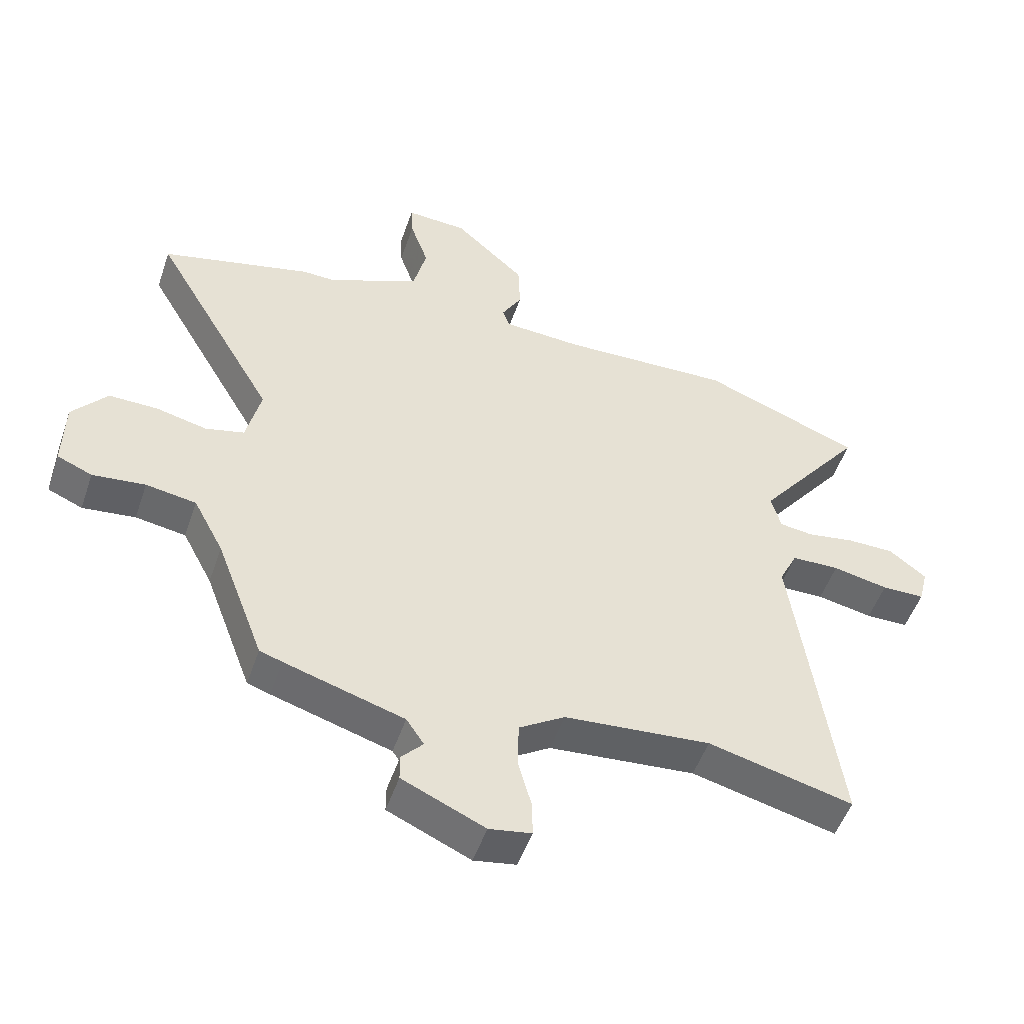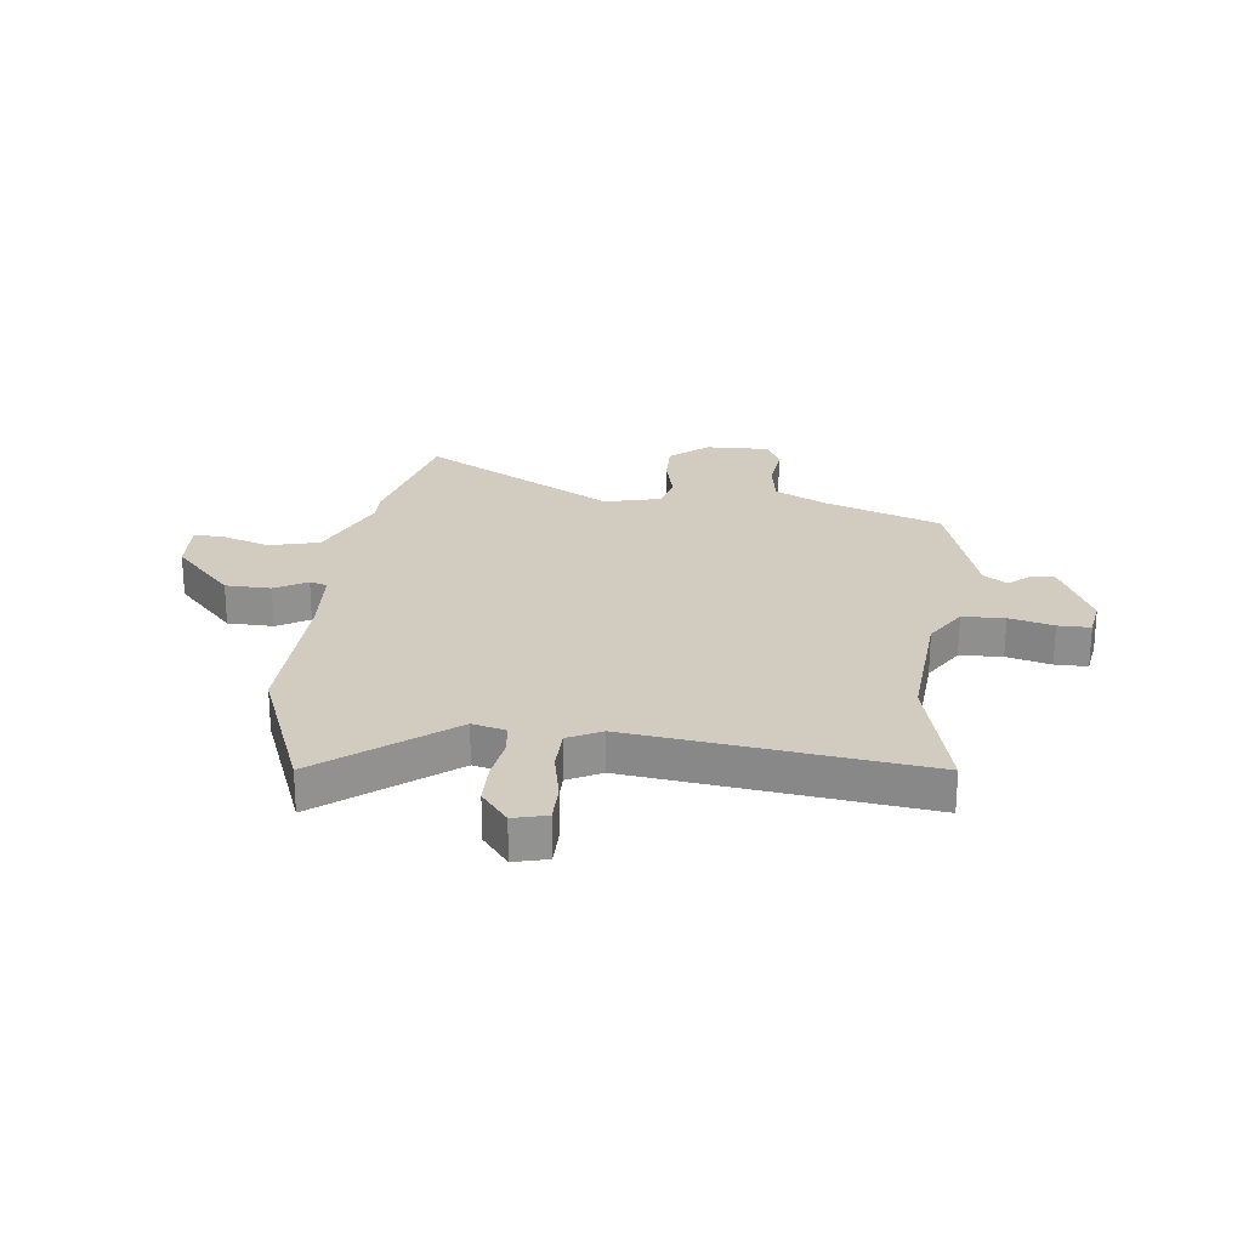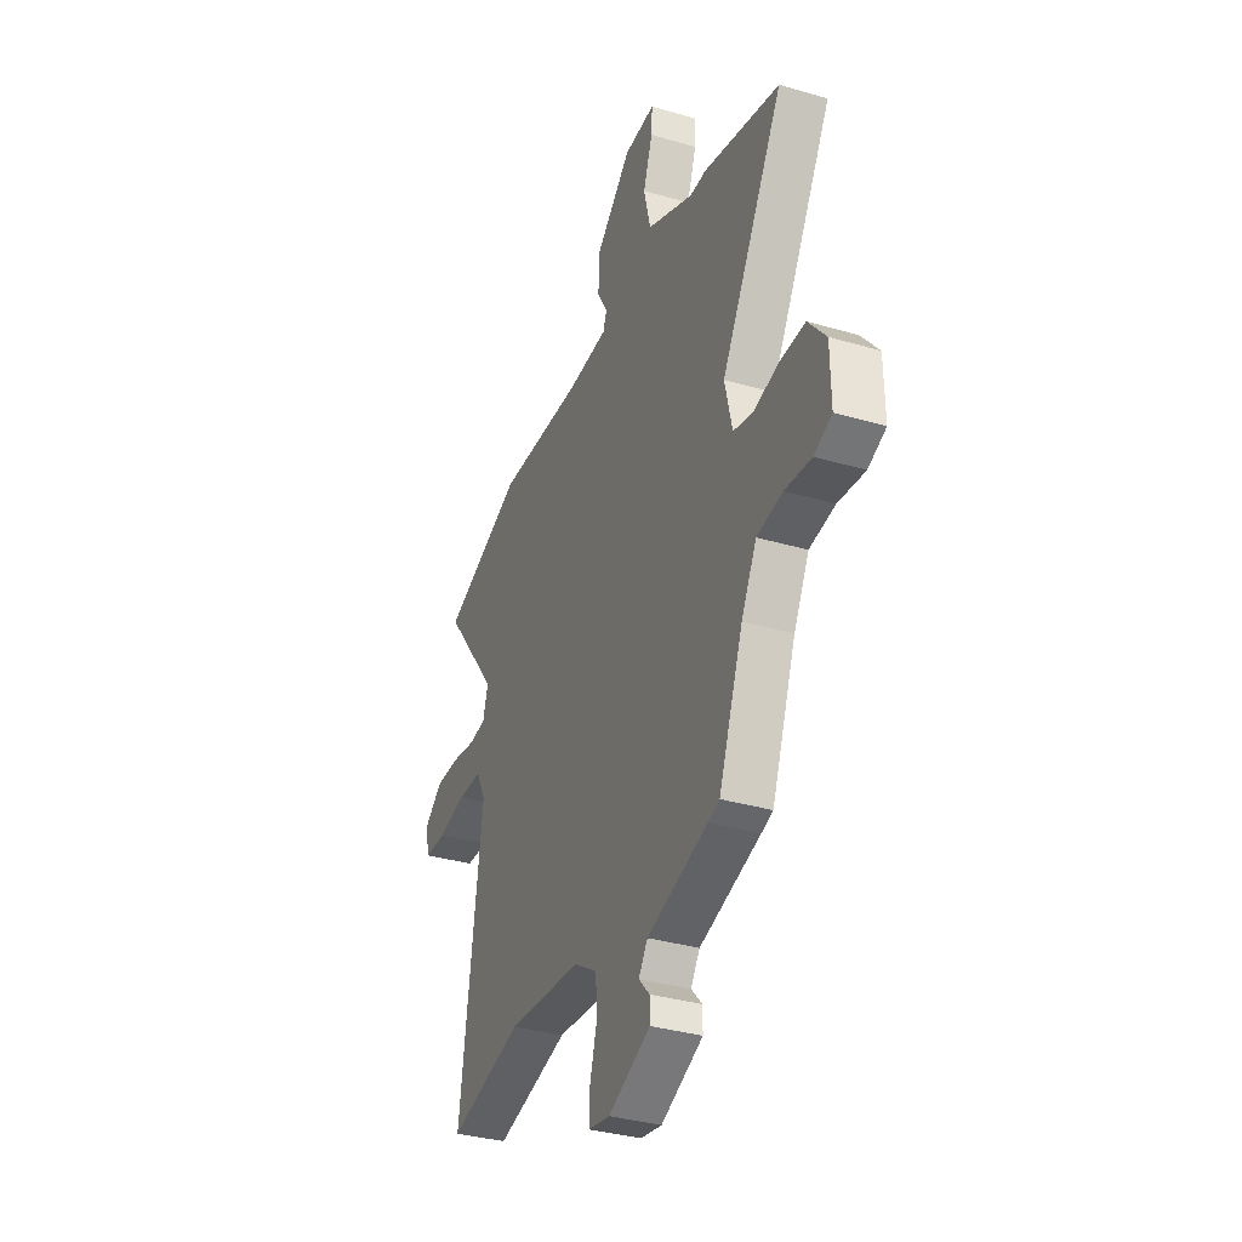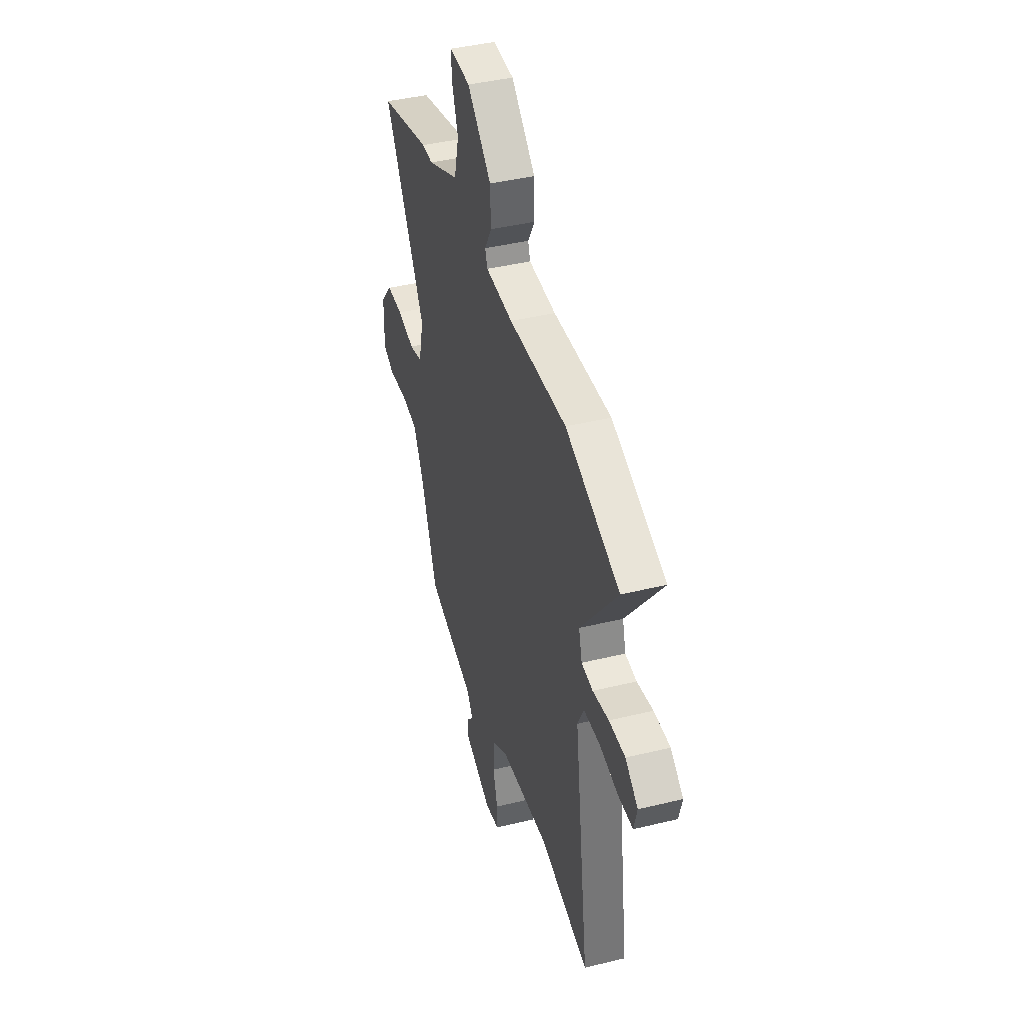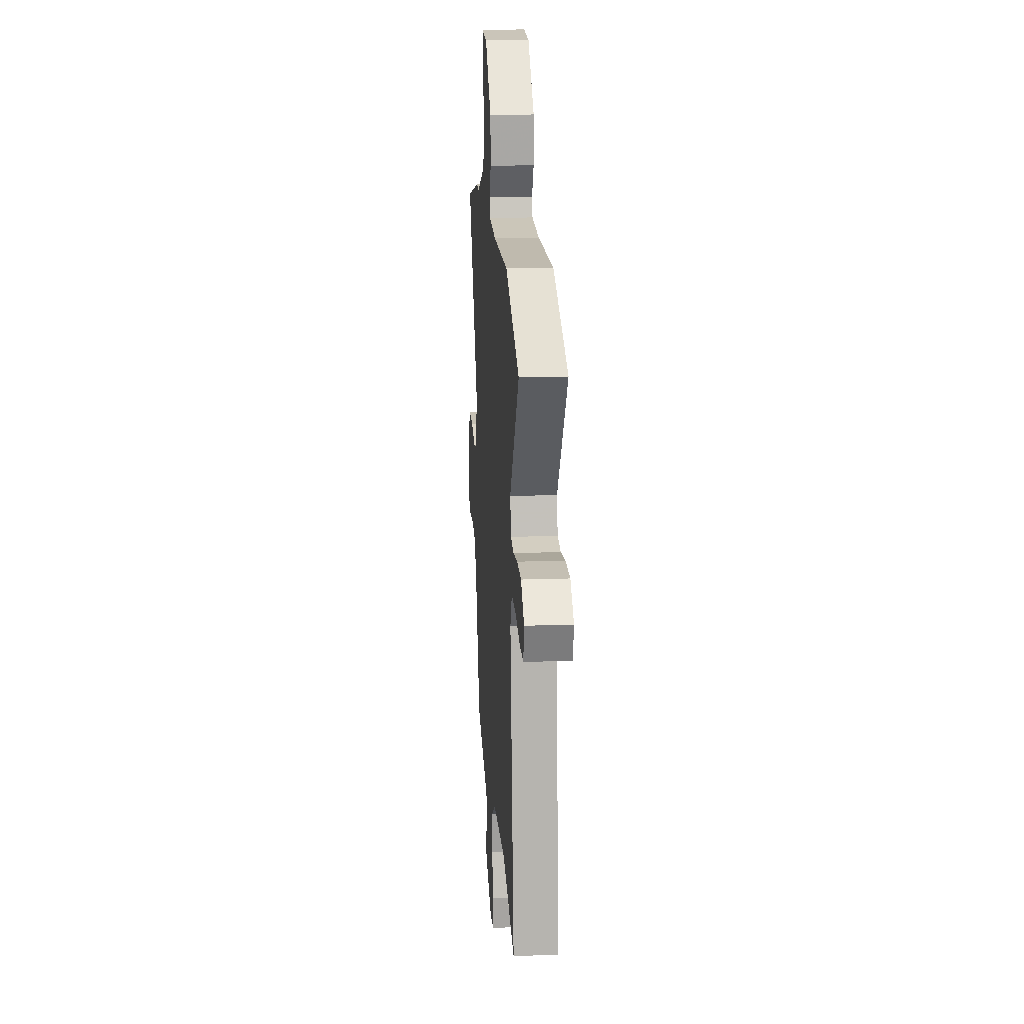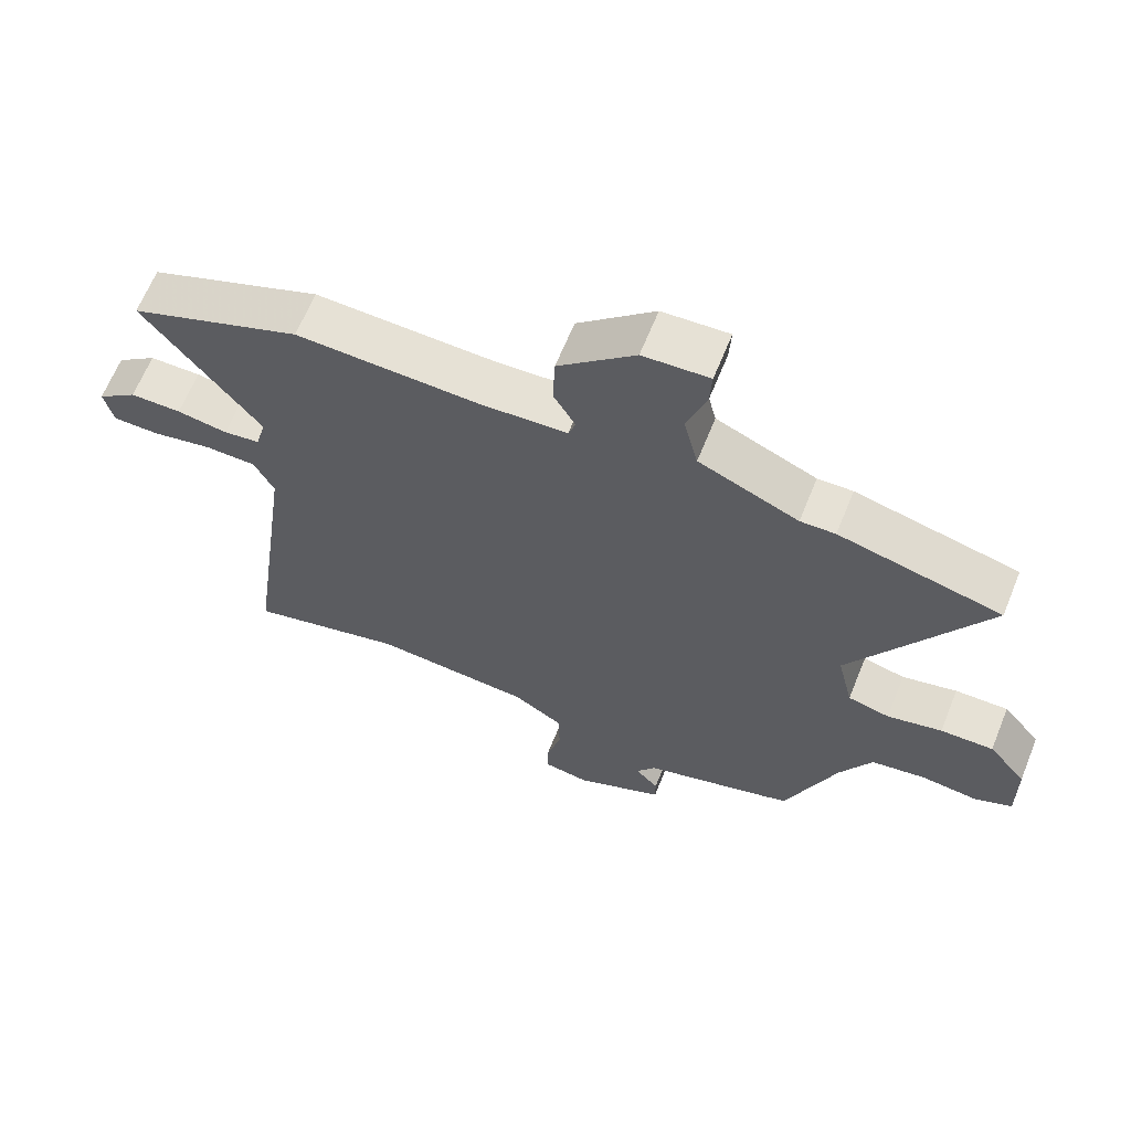
<metadata>
{"format":"obj","ext":"obj","renderer":"f3d","projection":"perspective","resolution":1024,"background":"white","views":[{"elev":-50.9,"azim":-18.7,"up":"+Z"},{"elev":24.1,"azim":96.1,"up":"+Y"},{"elev":-34.6,"azim":-111.5,"up":"+Z"},{"elev":41.5,"azim":73.5,"up":"+Z"},{"elev":17.8,"azim":86.1,"up":"+Z"},{"elev":64.5,"azim":-158.0,"up":"+Z"}]}
</metadata>
<code>
v 0.39 0.07 0.542
v 0.65 0.07 0.443
v 0.474 0.07 0.214
v 0.49 0.07 0.155
v 0.545 0.07 0.148
v 0.622 0.07 0.161
v 0.7 0.07 0.161
v 0.761 0.07 0.114
v 0.746 0.07 0.054
v 0.676 0.07 0.053
v 0.585 0.07 0.071
v 0.507 0.07 0.069
v 0.477 0.07 0.008
v 0.549 0.07 -0.512
v 0.312 0.07 -0.454
v 0.073 0.07 -0.475
v -0.002 0.07 -0.523
v -0.004 0.07 -0.599
v 0.018 0.07 -0.678
v 0.019 0.07 -0.736
v -0.05 0.07 -0.748
v -0.185 0.07 -0.688
v -0.185 0.07 -0.645
v -0.15 0.07 -0.607
v -0.179 0.07 -0.564
v -0.374 0.07 -0.506
v -0.411 0.07 -0.494
v -0.489 0.07 -0.287
v -0.538 0.07 -0.194
v -0.62 0.07 -0.181
v -0.706 0.07 -0.191
v -0.763 0.07 -0.167
v -0.761 0.07 -0.051
v -0.704 0.07 0.018
v -0.624 0.07 0.017
v -0.541 0.07 -0.002
v -0.478 0.07 0.014
v -0.454 0.07 0.116
v -0.655 0.07 0.461
v -0.409 0.07 0.523
v -0.356 0.07 0.522
v -0.205 0.07 0.589
v -0.183 0.07 0.679
v -0.213 0.07 0.765
v -0.216 0.07 0.82
v -0.116 0.07 0.815
v 0 0.07 0.71
v 0.003 0.07 0.628
v -0.03 0.07 0.57
v -0.019 0.07 0.538
v 0.112 0.07 0.531
v 0.39 0 0.542
v 0.65 0 0.443
v 0.474 0 0.214
v 0.49 0 0.155
v 0.545 0 0.148
v 0.622 0 0.161
v 0.7 0 0.161
v 0.761 0 0.114
v 0.746 0 0.054
v 0.676 0 0.053
v 0.585 0 0.071
v 0.507 0 0.069
v 0.477 0 0.008
v 0.549 0 -0.512
v 0.312 0 -0.454
v 0.073 0 -0.475
v -0.002 0 -0.523
v -0.004 0 -0.599
v 0.018 0 -0.678
v 0.019 0 -0.736
v -0.05 0 -0.748
v -0.185 0 -0.688
v -0.185 0 -0.645
v -0.15 0 -0.607
v -0.179 0 -0.564
v -0.374 0 -0.506
v -0.411 0 -0.494
v -0.489 0 -0.287
v -0.538 0 -0.194
v -0.62 0 -0.181
v -0.706 0 -0.191
v -0.763 0 -0.167
v -0.761 0 -0.051
v -0.704 0 0.018
v -0.624 0 0.017
v -0.541 0 -0.002
v -0.478 0 0.014
v -0.454 0 0.116
v -0.655 0 0.461
v -0.409 0 0.523
v -0.356 0 0.522
v -0.205 0 0.589
v -0.183 0 0.679
v -0.213 0 0.765
v -0.216 0 0.82
v -0.116 0 0.815
v 0 0 0.71
v 0.003 0 0.628
v -0.03 0 0.57
v -0.019 0 0.538
v 0.112 0 0.531
f 46 47 48 49
f 46 49 50
f 43 44 45 46
f 42 43 46 50
f 41 42 50
f 38 39 40 41
f 37 38 41 50
f 33 34 35 36
f 31 32 33 36
f 30 31 36 37
f 29 30 37 50
f 25 26 27 28
f 25 28 29 50
f 21 22 23 24
f 18 19 20 21
f 17 18 21 24
f 16 17 24 25
f 13 14 15
f 13 15 16
f 12 13 16 25
f 8 9 10 11
f 8 11 12
f 5 6 7 8
f 4 5 8 12
f 3 4 12 25
f 51 1 2 3
f 3 25 50 51
f 100 99 98 97
f 101 100 97
f 97 96 95 94
f 101 97 94 93
f 101 93 92
f 92 91 90 89
f 101 92 89 88
f 87 86 85 84
f 87 84 83 82
f 88 87 82 81
f 101 88 81 80
f 79 78 77 76
f 101 80 79 76
f 75 74 73 72
f 72 71 70 69
f 75 72 69 68
f 76 75 68 67
f 66 65 64
f 67 66 64
f 76 67 64 63
f 62 61 60 59
f 63 62 59
f 59 58 57 56
f 63 59 56 55
f 76 63 55 54
f 54 53 52 102
f 102 101 76 54
f 1 52 53 2
f 2 53 54 3
f 3 54 55 4
f 4 55 56 5
f 5 56 57 6
f 6 57 58 7
f 7 58 59 8
f 8 59 60 9
f 9 60 61 10
f 10 61 62 11
f 11 62 63 12
f 12 63 64 13
f 13 64 65 14
f 14 65 66 15
f 15 66 67 16
f 16 67 68 17
f 17 68 69 18
f 18 69 70 19
f 19 70 71 20
f 20 71 72 21
f 21 72 73 22
f 22 73 74 23
f 23 74 75 24
f 24 75 76 25
f 25 76 77 26
f 26 77 78 27
f 27 78 79 28
f 28 79 80 29
f 29 80 81 30
f 30 81 82 31
f 31 82 83 32
f 32 83 84 33
f 33 84 85 34
f 34 85 86 35
f 35 86 87 36
f 36 87 88 37
f 37 88 89 38
f 38 89 90 39
f 39 90 91 40
f 40 91 92 41
f 41 92 93 42
f 42 93 94 43
f 43 94 95 44
f 44 95 96 45
f 45 96 97 46
f 46 97 98 47
f 47 98 99 48
f 48 99 100 49
f 49 100 101 50
f 50 101 102 51
f 51 102 52 1

</code>
